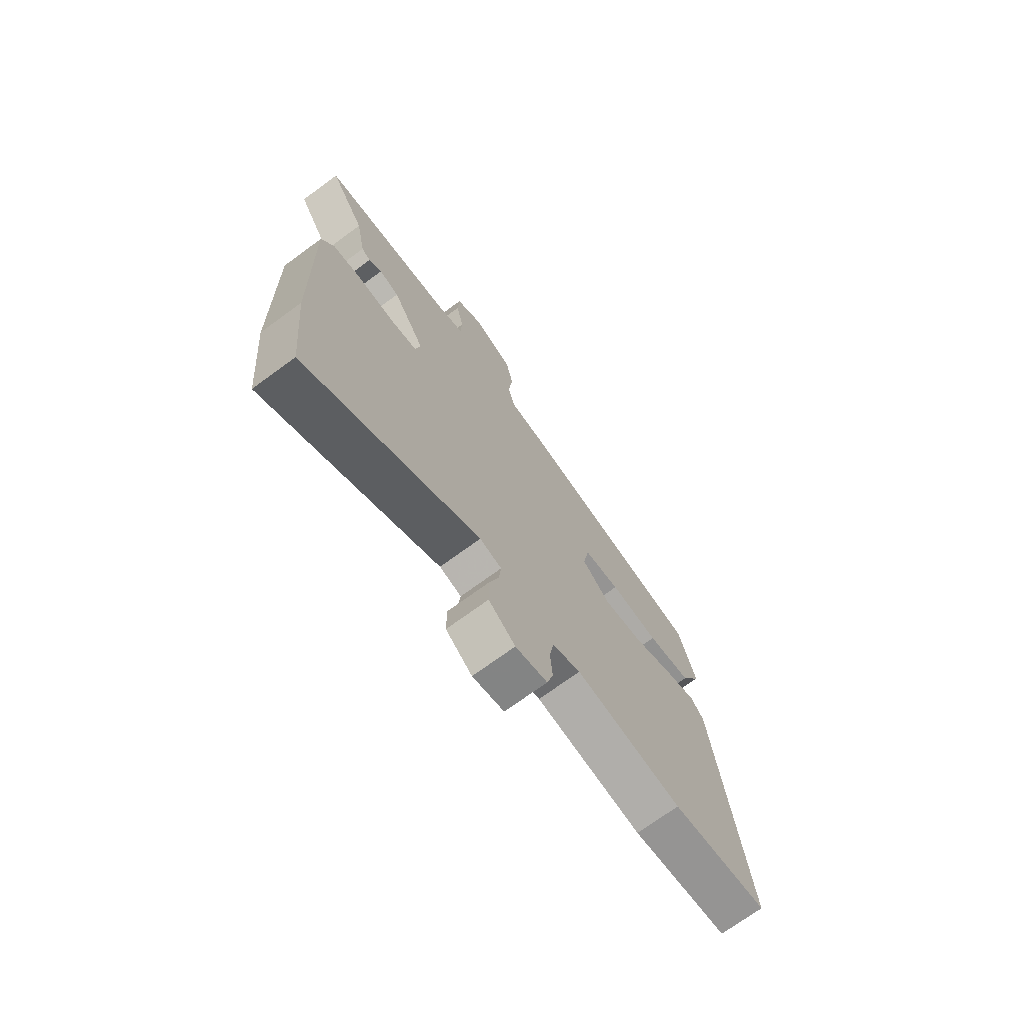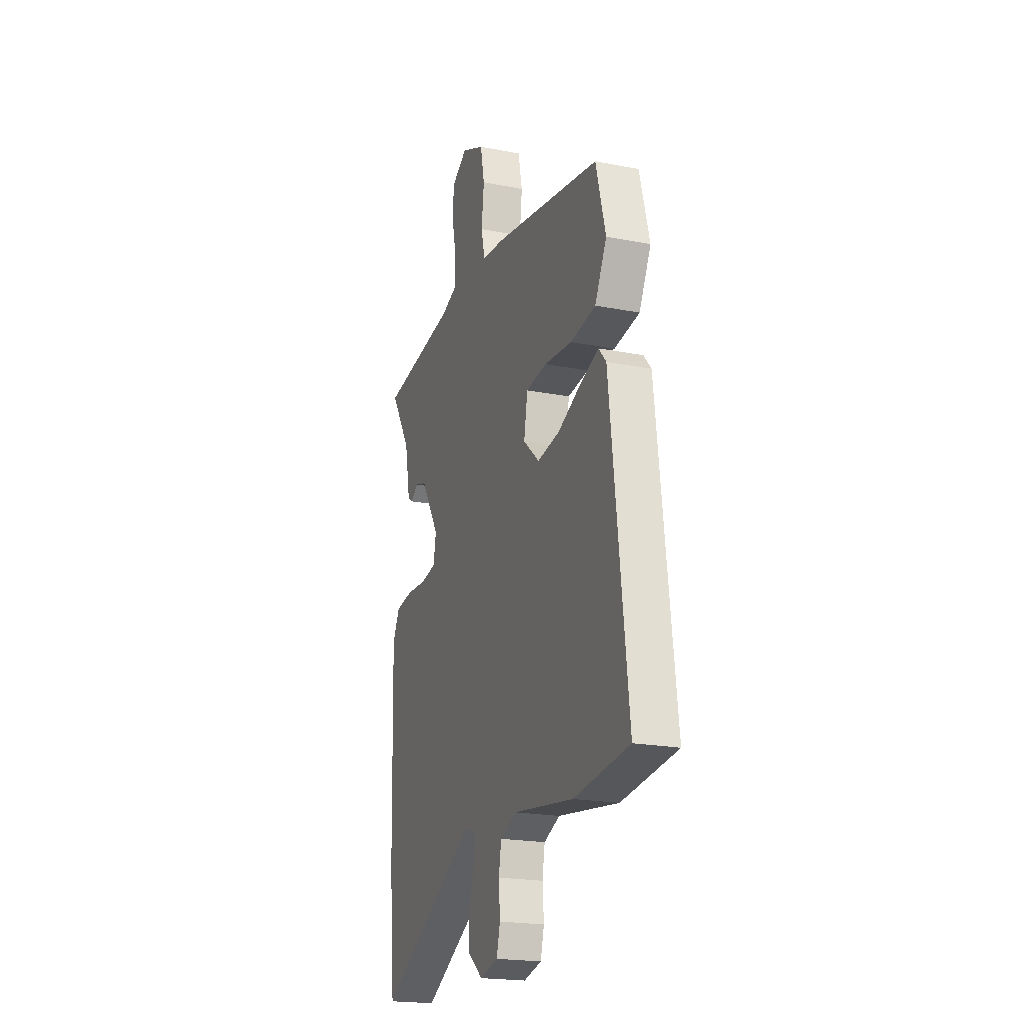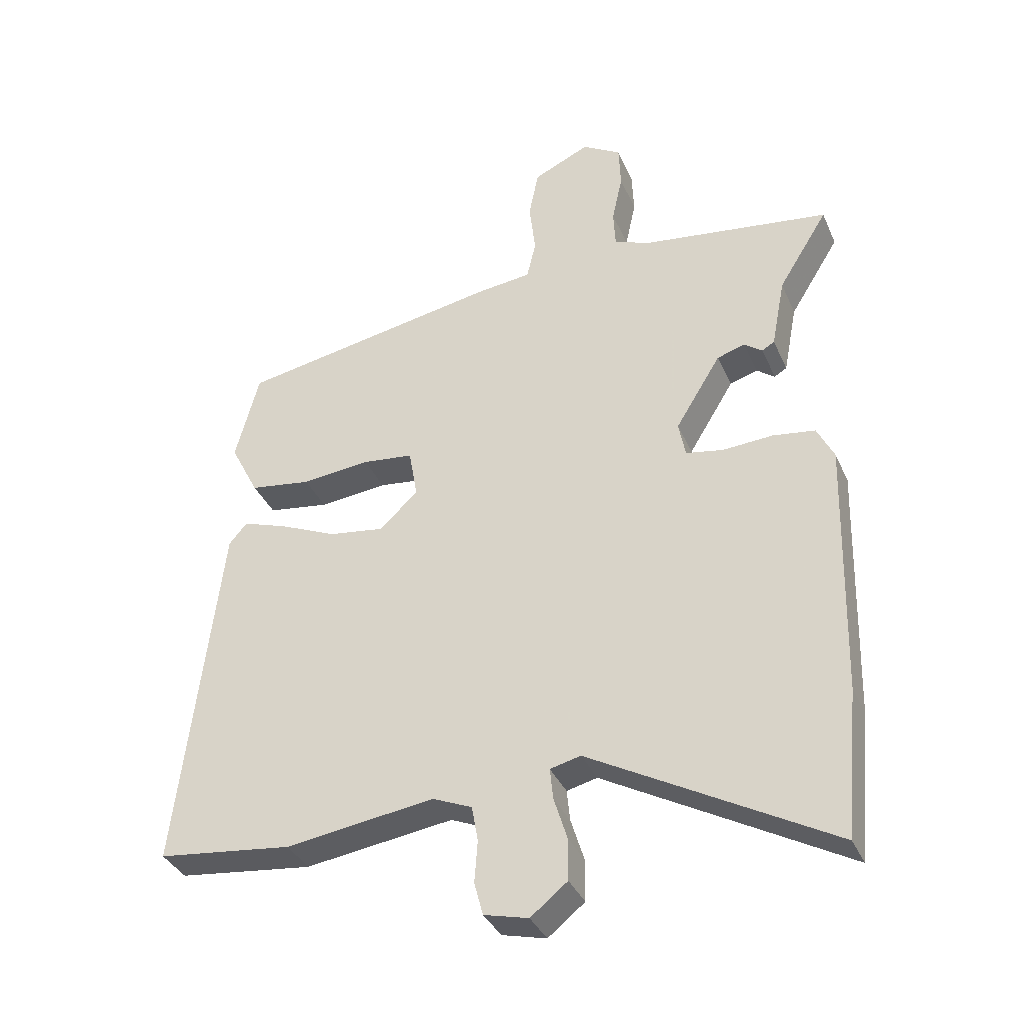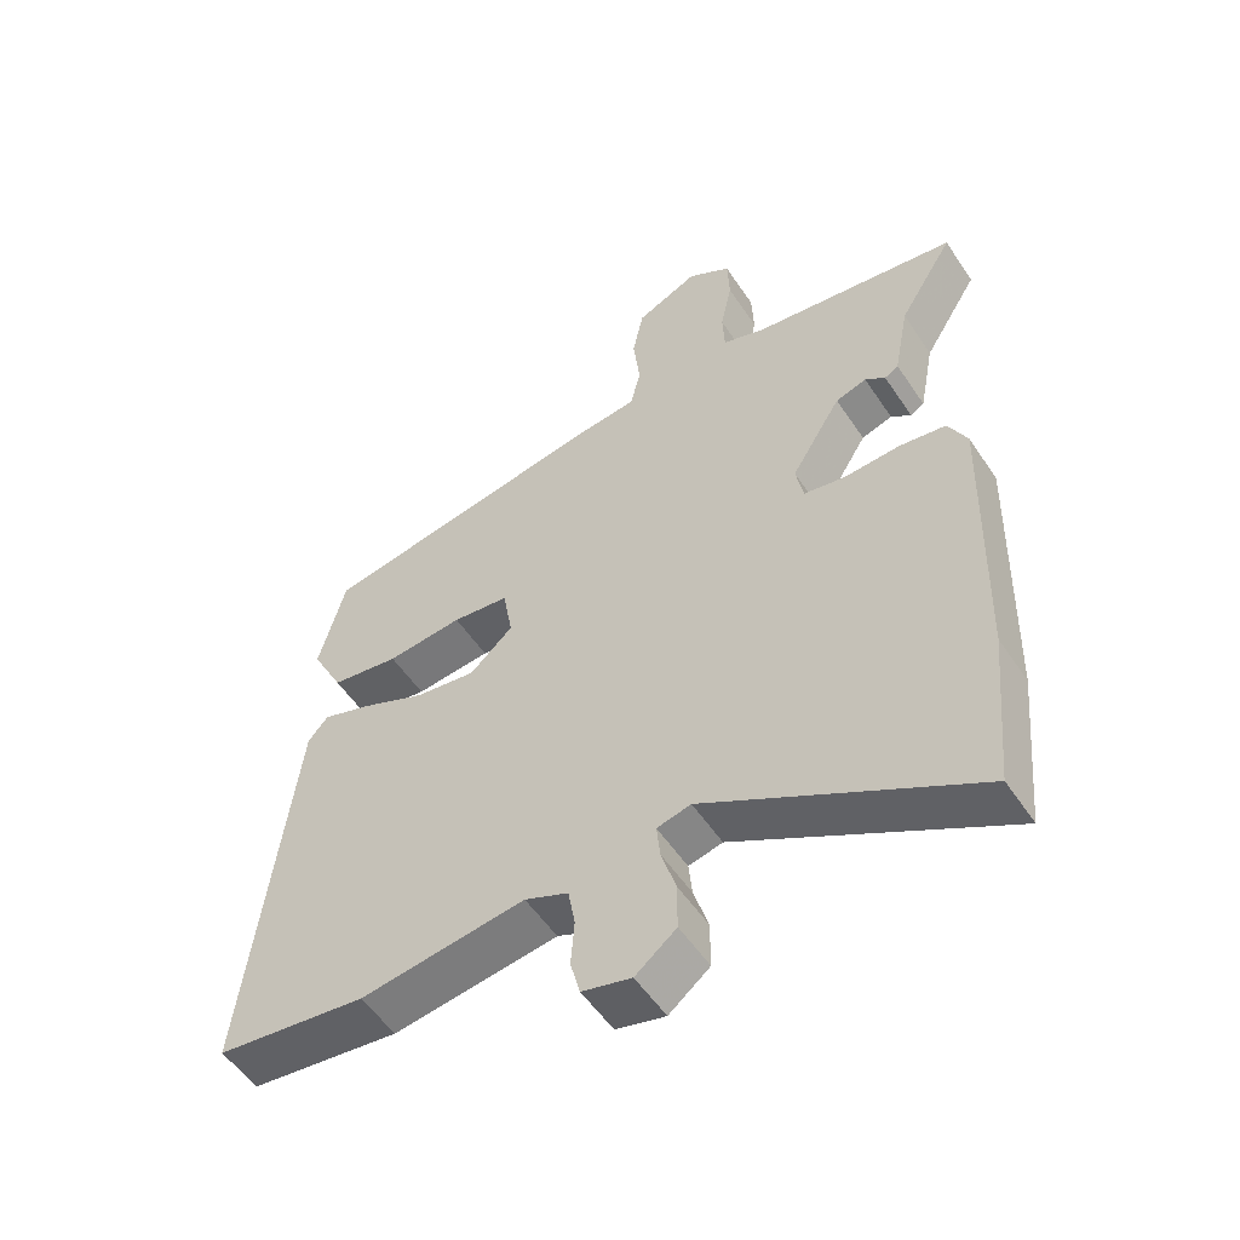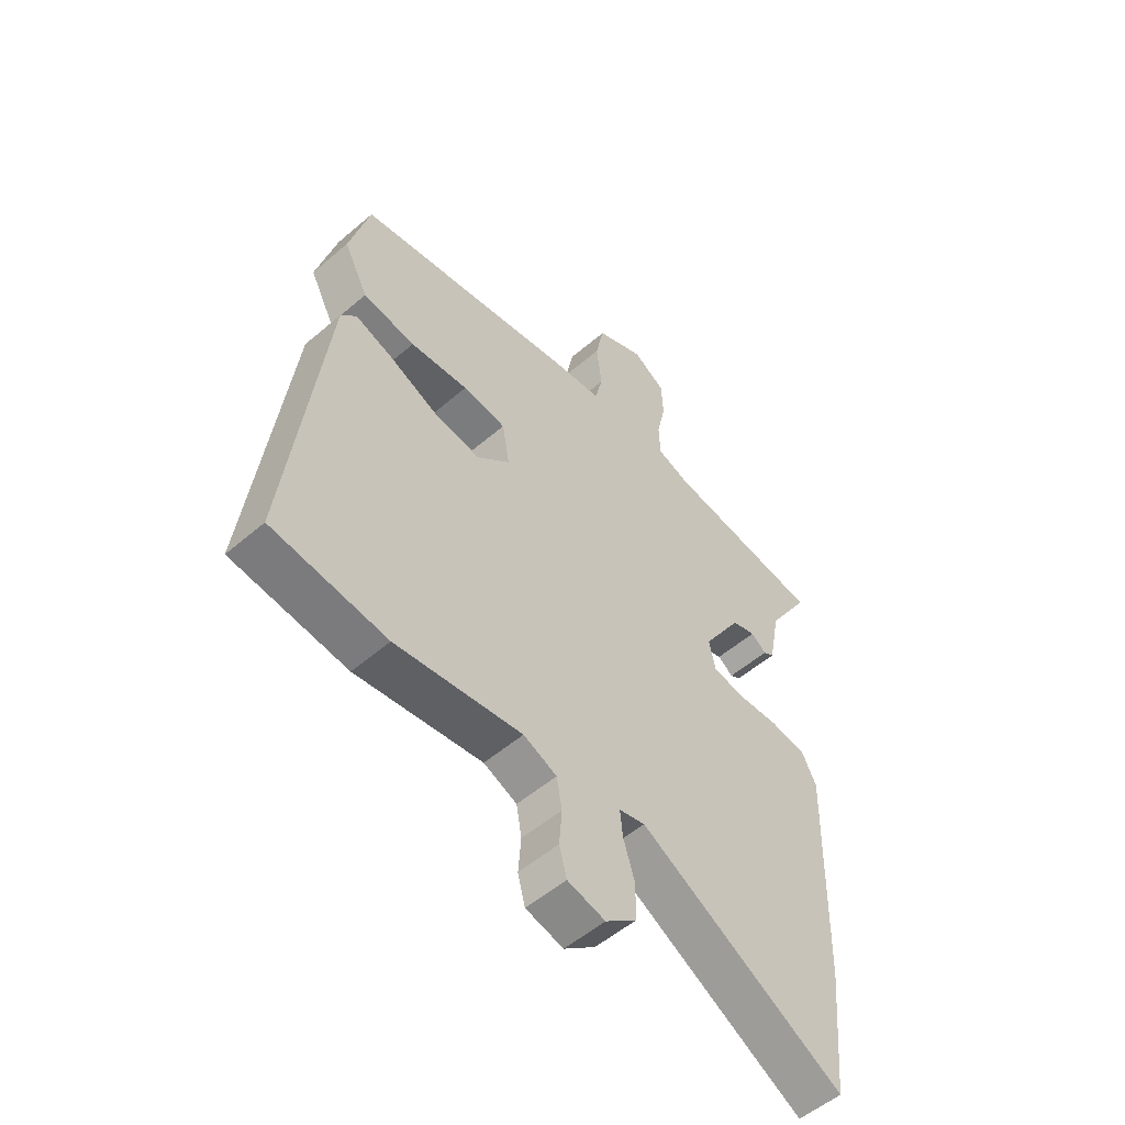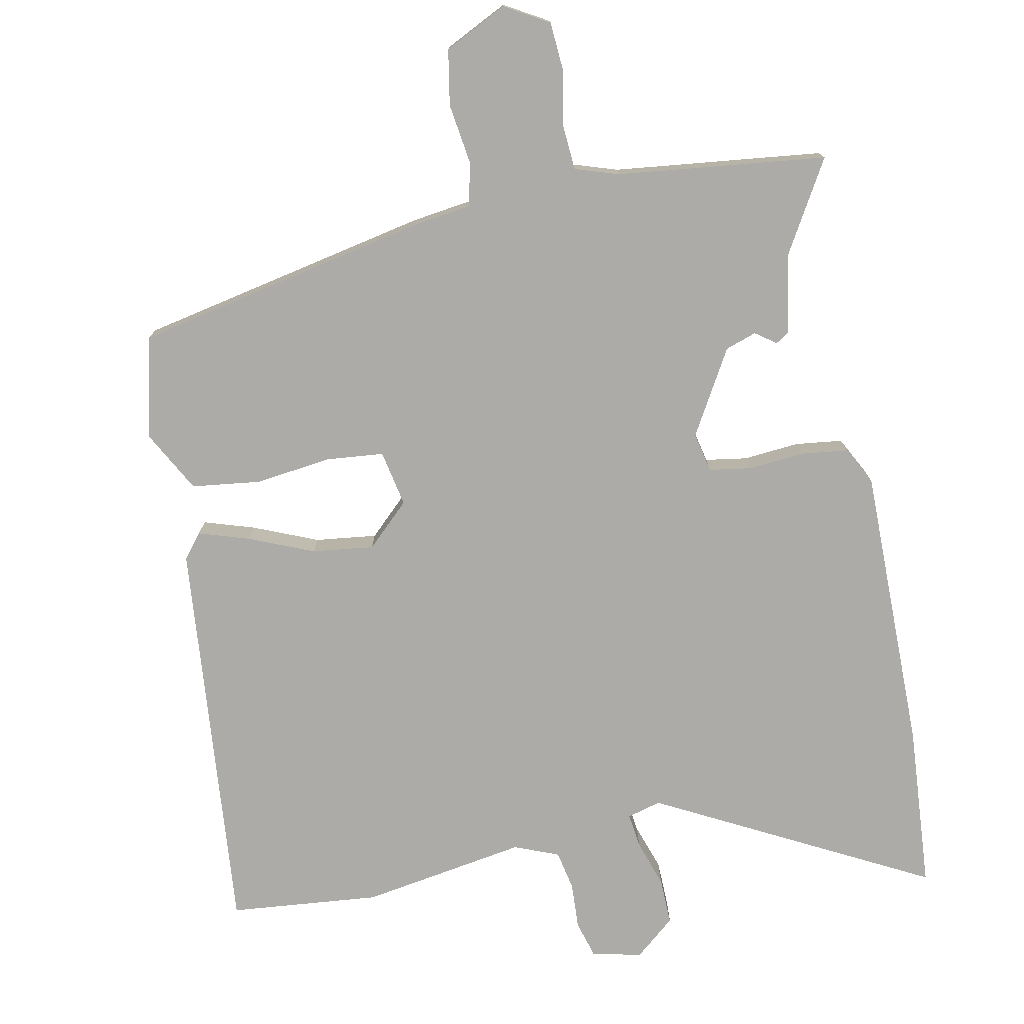
<metadata>
{"format":"obj","ext":"obj","renderer":"f3d","projection":"perspective","resolution":1024,"background":"white","views":[{"elev":-72.4,"azim":126.2,"up":"+Z"},{"elev":-20.7,"azim":-109.6,"up":"+Z"},{"elev":-36.4,"azim":21.8,"up":"+Z"},{"elev":-54.1,"azim":33.1,"up":"+Z"},{"elev":-54.1,"azim":-47.7,"up":"+Z"},{"elev":-76.3,"azim":12.7,"up":"+Y"}]}
</metadata>
<code>
v 0.541 0.07 0.47
v 0.461 0.07 0.341
v 0.439 0.07 0.227
v 0.419 0.07 0.215
v 0.39 0.07 0.237
v 0.345 0.07 0.223
v 0.272 0.07 0.104
v 0.283 0.07 0.047
v 0.343 0.07 0.036
v 0.423 0.07 0.041
v 0.491 0.07 0.031
v 0.518 0.07 -0.024
v 0.506 0.07 -0.438
v 0.483 0.07 -0.674
v 0.097 0.07 -0.459
v 0.048 0.07 -0.471
v 0.053 0.07 -0.521
v 0.074 0.07 -0.589
v 0.074 0.07 -0.657
v 0.015 0.07 -0.704
v -0.056 0.07 -0.686
v -0.07 0.07 -0.633
v -0.065 0.07 -0.566
v -0.075 0.07 -0.509
v -0.138 0.07 -0.482
v -0.376 0.07 -0.515
v -0.592 0.07 -0.489
v -0.525 0.07 0.087
v -0.496 0.07 0.121
v -0.424 0.07 0.096
v -0.332 0.07 0.055
v -0.244 0.07 0.042
v -0.181 0.07 0.099
v -0.195 0.07 0.18
v -0.277 0.07 0.19
v -0.387 0.07 0.179
v -0.486 0.07 0.194
v -0.532 0.07 0.284
v -0.494 0.07 0.429
v -0.072 0.07 0.505
v 0.017 0.07 0.515
v 0.032 0.07 0.578
v 0.022 0.07 0.664
v 0.038 0.07 0.743
v 0.129 0.07 0.785
v 0.191 0.07 0.747
v 0.194 0.07 0.676
v 0.177 0.07 0.597
v 0.18 0.07 0.534
v 0.242 0.07 0.512
v 0.541 0 0.47
v 0.461 0 0.341
v 0.439 0 0.227
v 0.419 0 0.215
v 0.39 0 0.237
v 0.345 0 0.223
v 0.272 0 0.104
v 0.283 0 0.047
v 0.343 0 0.036
v 0.423 0 0.041
v 0.491 0 0.031
v 0.518 0 -0.024
v 0.506 0 -0.438
v 0.483 0 -0.674
v 0.097 0 -0.459
v 0.048 0 -0.471
v 0.053 0 -0.521
v 0.074 0 -0.589
v 0.074 0 -0.657
v 0.015 0 -0.704
v -0.056 0 -0.686
v -0.07 0 -0.633
v -0.065 0 -0.566
v -0.075 0 -0.509
v -0.138 0 -0.482
v -0.376 0 -0.515
v -0.592 0 -0.489
v -0.525 0 0.087
v -0.496 0 0.121
v -0.424 0 0.096
v -0.332 0 0.055
v -0.244 0 0.042
v -0.181 0 0.099
v -0.195 0 0.18
v -0.277 0 0.19
v -0.387 0 0.179
v -0.486 0 0.194
v -0.532 0 0.284
v -0.494 0 0.429
v -0.072 0 0.505
v 0.017 0 0.515
v 0.032 0 0.578
v 0.022 0 0.664
v 0.038 0 0.743
v 0.129 0 0.785
v 0.191 0 0.747
v 0.194 0 0.676
v 0.177 0 0.597
v 0.18 0 0.534
v 0.242 0 0.512
f 45 46 47 48
f 45 48 49
f 42 43 44 45
f 41 42 45 49
f 38 39 40 41
f 38 41 49 50
f 35 36 37 38
f 34 35 38 50
f 28 29 30 31
f 26 27 28 31
f 25 26 31 32
f 24 25 32 33
f 20 21 22 23
f 17 18 19 20
f 16 17 20 23
f 12 13 14 15
f 12 15 16
f 9 10 11 12
f 8 9 12 16
f 7 8 16 23
f 2 3 4 5
f 2 5 6
f 1 2 6
f 50 1 6
f 34 50 6 7
f 24 33 34
f 7 23 24 34
f 98 97 96 95
f 99 98 95
f 95 94 93 92
f 99 95 92 91
f 91 90 89 88
f 100 99 91 88
f 88 87 86 85
f 100 88 85 84
f 81 80 79 78
f 81 78 77 76
f 82 81 76 75
f 83 82 75 74
f 73 72 71 70
f 70 69 68 67
f 73 70 67 66
f 65 64 63 62
f 66 65 62
f 62 61 60 59
f 66 62 59 58
f 73 66 58 57
f 55 54 53 52
f 56 55 52
f 56 52 51
f 56 51 100
f 57 56 100 84
f 84 83 74
f 84 74 73 57
f 1 51 52 2
f 2 52 53 3
f 3 53 54 4
f 4 54 55 5
f 5 55 56 6
f 6 56 57 7
f 7 57 58 8
f 8 58 59 9
f 9 59 60 10
f 10 60 61 11
f 11 61 62 12
f 12 62 63 13
f 13 63 64 14
f 14 64 65 15
f 15 65 66 16
f 16 66 67 17
f 17 67 68 18
f 18 68 69 19
f 19 69 70 20
f 20 70 71 21
f 21 71 72 22
f 22 72 73 23
f 23 73 74 24
f 24 74 75 25
f 25 75 76 26
f 26 76 77 27
f 27 77 78 28
f 28 78 79 29
f 29 79 80 30
f 30 80 81 31
f 31 81 82 32
f 32 82 83 33
f 33 83 84 34
f 34 84 85 35
f 35 85 86 36
f 36 86 87 37
f 37 87 88 38
f 38 88 89 39
f 39 89 90 40
f 40 90 91 41
f 41 91 92 42
f 42 92 93 43
f 43 93 94 44
f 44 94 95 45
f 45 95 96 46
f 46 96 97 47
f 47 97 98 48
f 48 98 99 49
f 49 99 100 50
f 50 100 51 1

</code>
